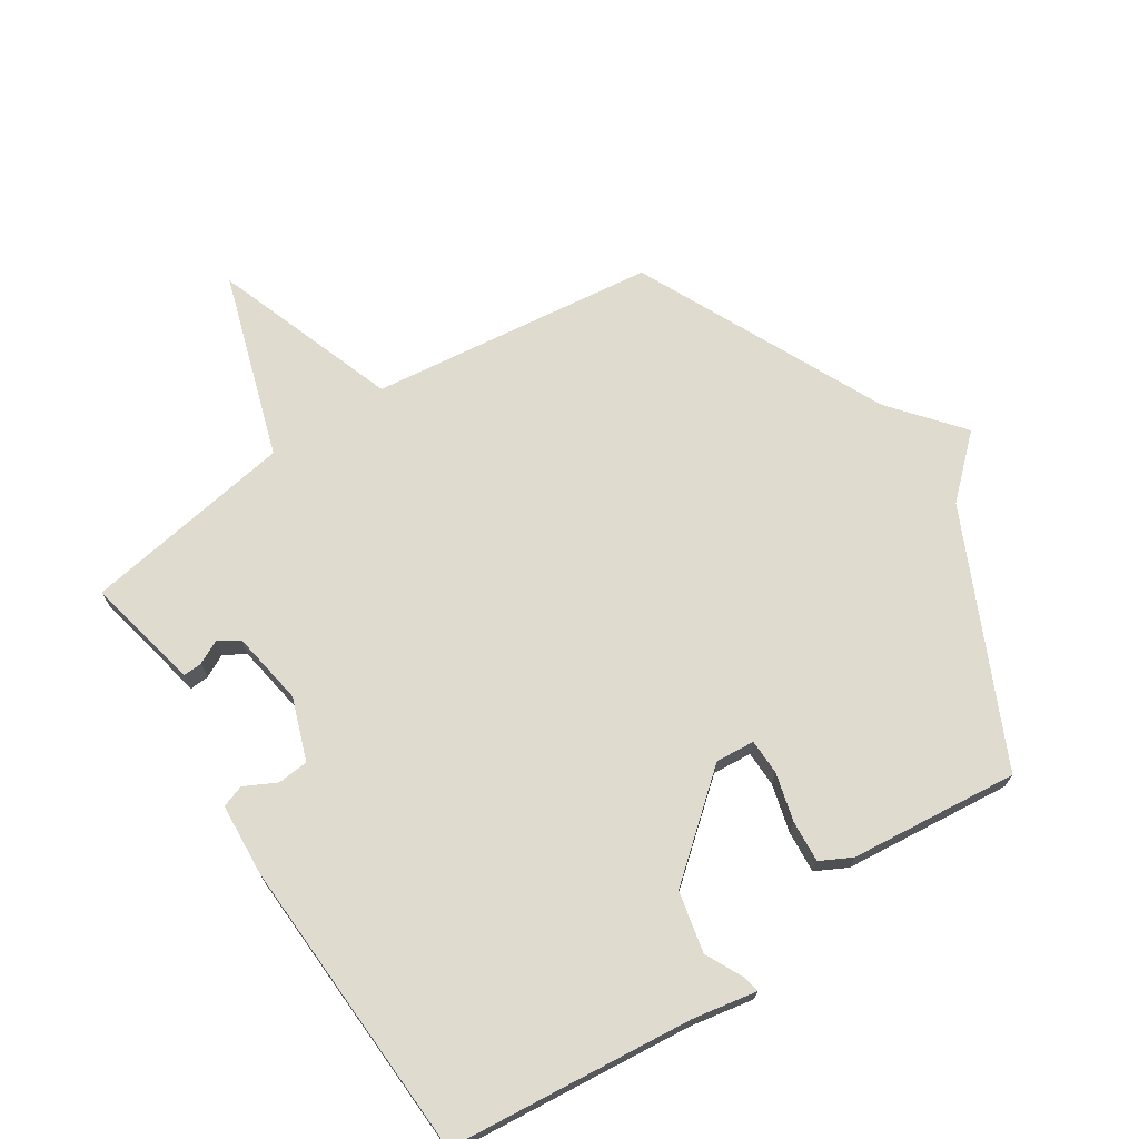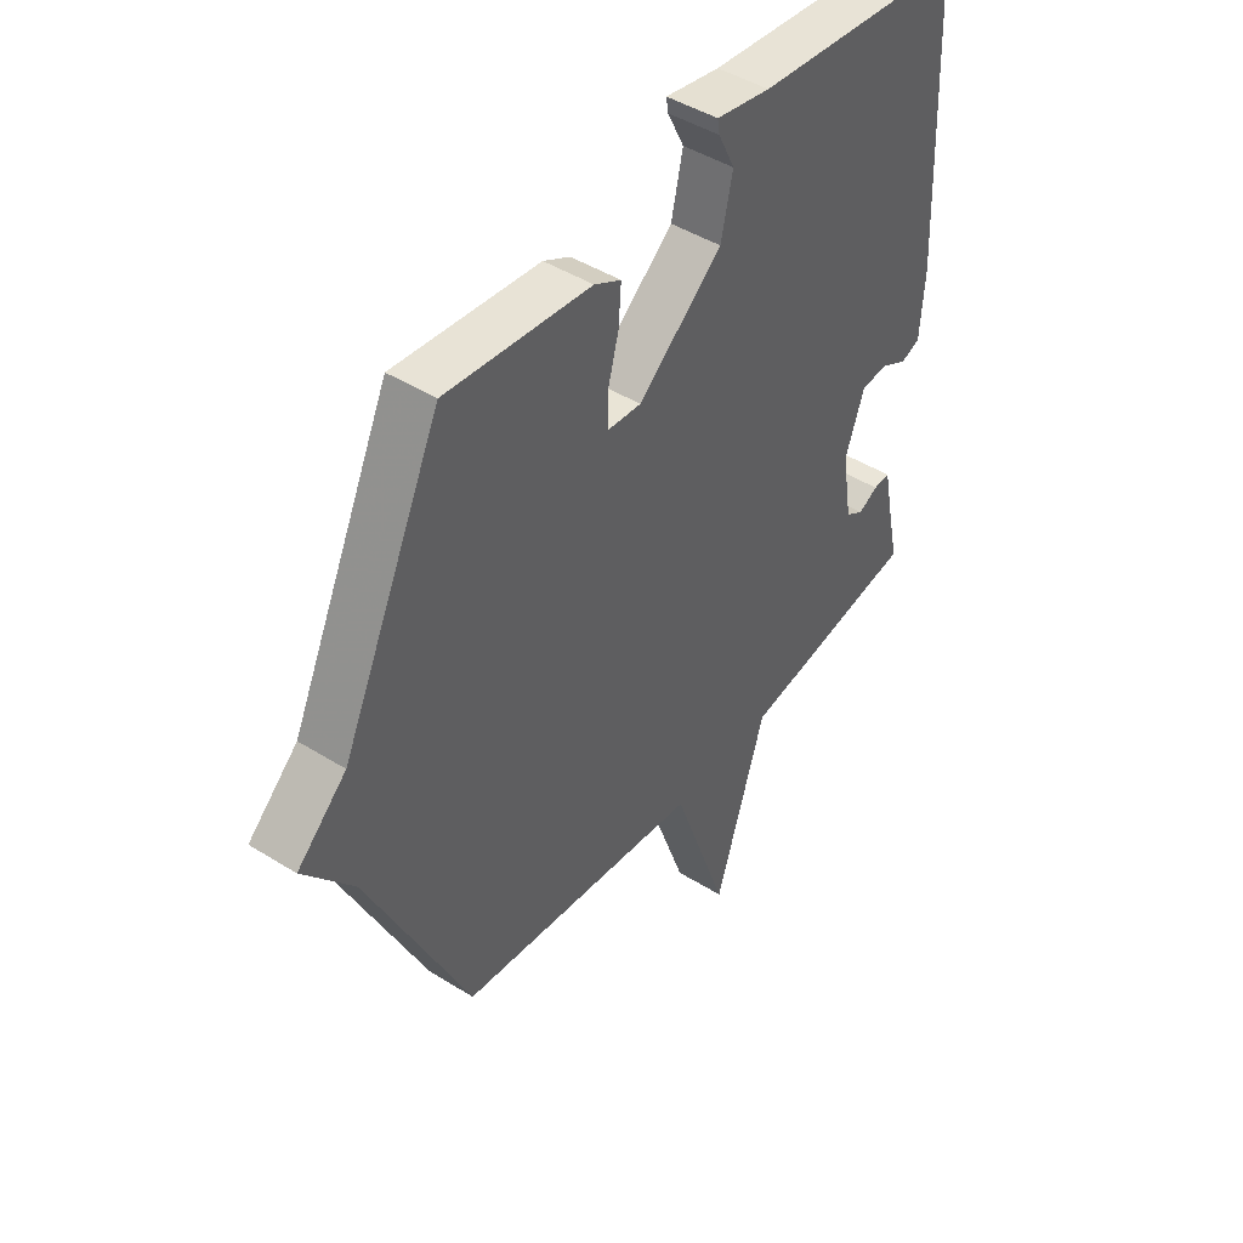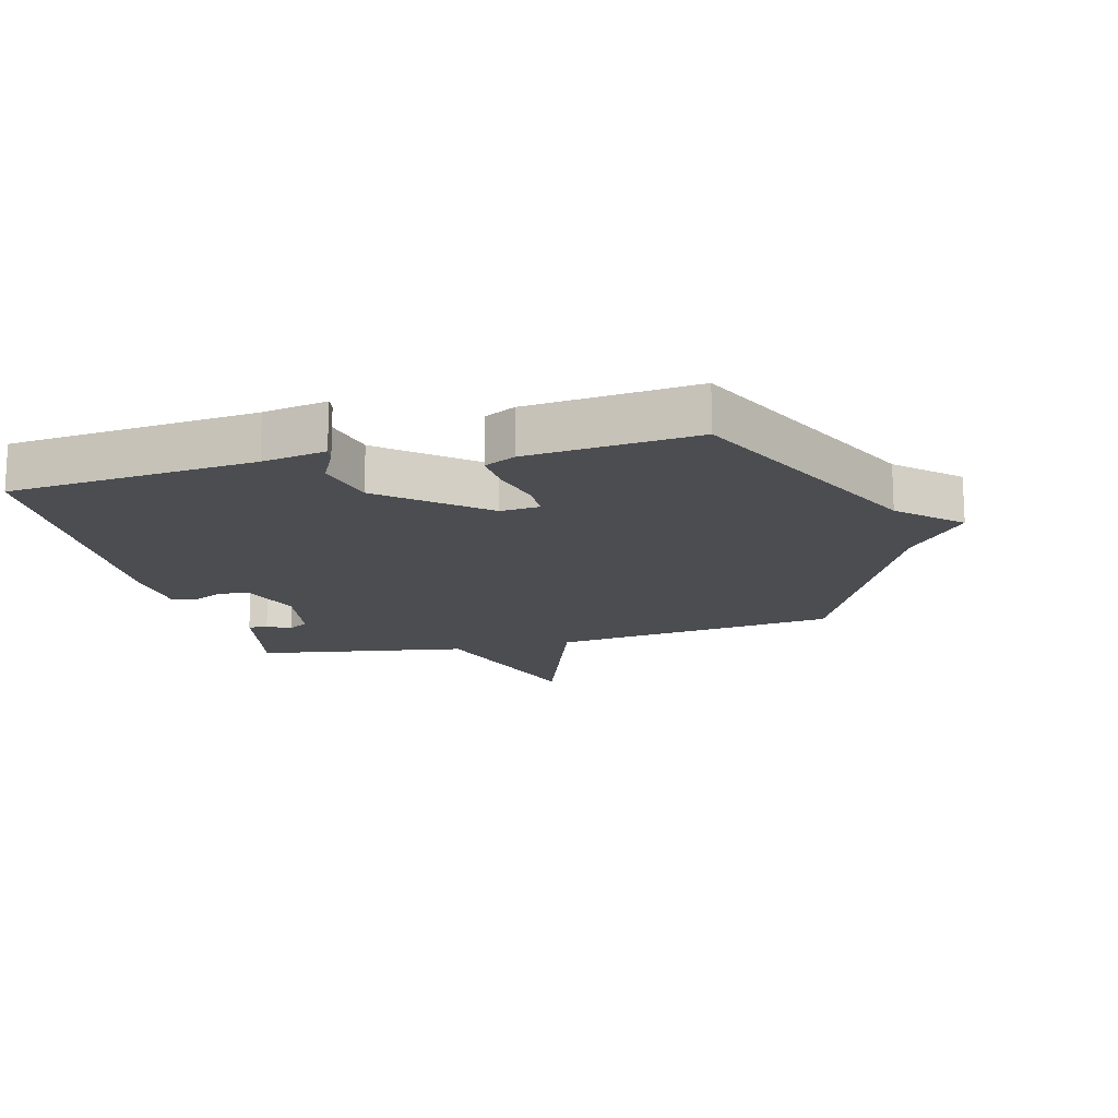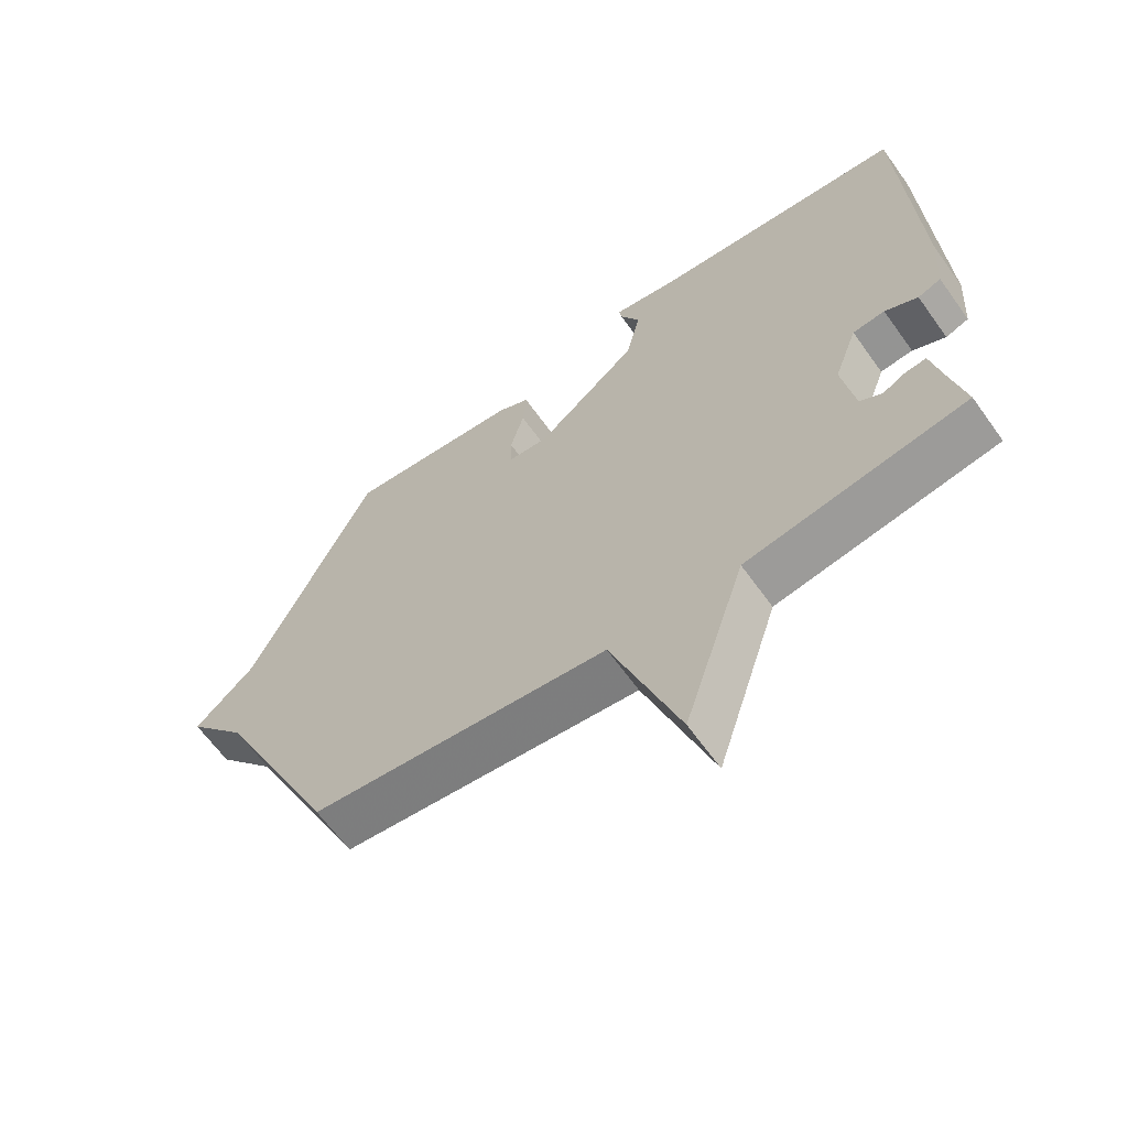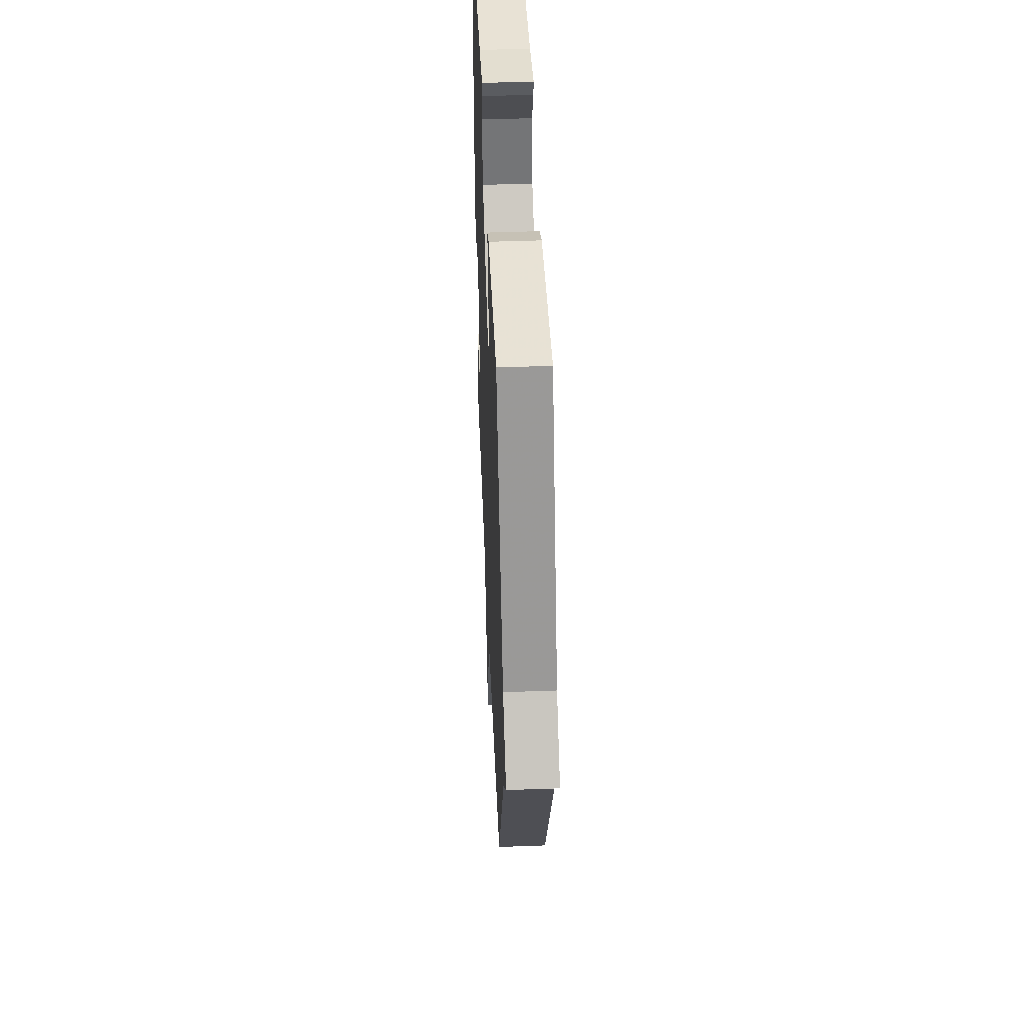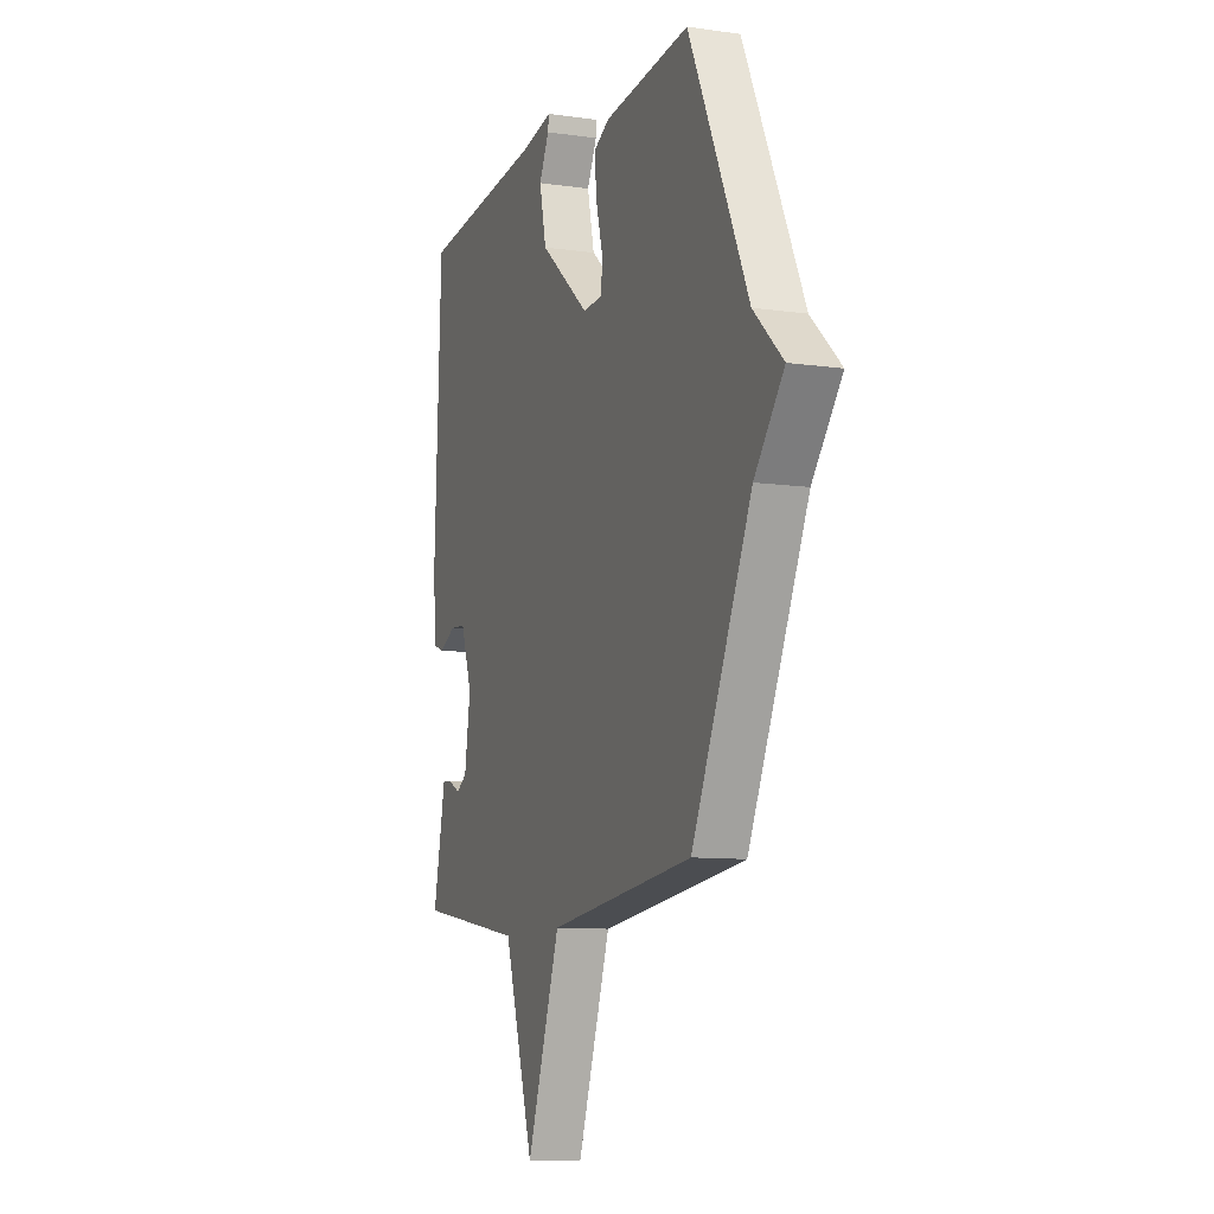
<metadata>
{"format":"obj","ext":"obj","renderer":"f3d","projection":"perspective","resolution":1024,"background":"white","views":[{"elev":70.4,"azim":-33.2,"up":"+Y"},{"elev":45.2,"azim":125.9,"up":"+Z"},{"elev":-15.7,"azim":14.4,"up":"+Y"},{"elev":-64.0,"azim":-144.4,"up":"+Z"},{"elev":46.4,"azim":87.6,"up":"+Z"},{"elev":-9.7,"azim":69.6,"up":"+Z"}]}
</metadata>
<code>
v -0.5 0.07 -0.5
v -0.476 0.07 -0.389
v -0.461 0.07 -0.315
v -0.43 0.07 -0.317
v -0.393 0.07 -0.336
v -0.359 0.07 -0.315
v -0.34 0.07 -0.196
v -0.376 0.07 -0.096
v -0.426 0.07 -0.092
v -0.477 0.07 -0.118
v -0.513 0.07 -0.105
v -0.521 0.07 0.012
v -0.5 0.07 0.5
v -0.106 0.07 0.538
v -0.004 0.07 0.557
v -0.008 0.07 0.532
v -0.039 0.07 0.469
v -0.017 0.07 0.371
v 0.141 0.07 0.24
v 0.204 0.07 0.245
v 0.205 0.07 0.302
v 0.184 0.07 0.38
v 0.179 0.07 0.447
v 0.229 0.07 0.473
v 0.5 0.07 0.5
v 0.688 0.07 0.101
v 0.781 0.07 0.015
v 0.688 0.07 -0.099
v 0.5 0.07 -0.5
v 0.04 0.07 -0.555
v -0.065 0.07 -0.852
v -0.16 0.07 -0.555
v -0.5 0 -0.5
v -0.476 0 -0.389
v -0.461 0 -0.315
v -0.43 0 -0.317
v -0.393 0 -0.336
v -0.359 0 -0.315
v -0.34 0 -0.196
v -0.376 0 -0.096
v -0.426 0 -0.092
v -0.477 0 -0.118
v -0.513 0 -0.105
v -0.521 0 0.012
v -0.5 0 0.5
v -0.106 0 0.538
v -0.004 0 0.557
v -0.008 0 0.532
v -0.039 0 0.469
v -0.017 0 0.371
v 0.141 0 0.24
v 0.204 0 0.245
v 0.205 0 0.302
v 0.184 0 0.38
v 0.179 0 0.447
v 0.229 0 0.473
v 0.5 0 0.5
v 0.688 0 0.101
v 0.781 0 0.015
v 0.688 0 -0.099
v 0.5 0 -0.5
v 0.04 0 -0.555
v -0.065 0 -0.852
v -0.16 0 -0.555
f 30 31 32
f 32 1 2
f 30 32 2
f 29 30 2
f 28 29 2
f 26 27 28 2
f 24 25 26
f 23 24 26
f 22 23 26
f 21 22 26
f 20 21 26
f 19 20 26
f 14 15 16 17
f 14 17 18
f 13 14 18
f 12 13 18
f 11 12 18
f 10 11 18
f 9 10 18
f 8 9 18 19
f 2 3 4 5
f 2 5 6
f 26 2 6
f 7 8 19 26
f 6 7 26
f 64 63 62
f 34 33 64
f 34 64 62
f 34 62 61
f 34 61 60
f 34 60 59 58
f 58 57 56
f 58 56 55
f 58 55 54
f 58 54 53
f 58 53 52
f 58 52 51
f 49 48 47 46
f 50 49 46
f 50 46 45
f 50 45 44
f 50 44 43
f 50 43 42
f 50 42 41
f 51 50 41 40
f 37 36 35 34
f 38 37 34
f 38 34 58
f 58 51 40 39
f 58 39 38
f 1 33 34 2
f 2 34 35 3
f 3 35 36 4
f 4 36 37 5
f 5 37 38 6
f 6 38 39 7
f 7 39 40 8
f 8 40 41 9
f 9 41 42 10
f 10 42 43 11
f 11 43 44 12
f 12 44 45 13
f 13 45 46 14
f 14 46 47 15
f 15 47 48 16
f 16 48 49 17
f 17 49 50 18
f 18 50 51 19
f 19 51 52 20
f 20 52 53 21
f 21 53 54 22
f 22 54 55 23
f 23 55 56 24
f 24 56 57 25
f 25 57 58 26
f 26 58 59 27
f 27 59 60 28
f 28 60 61 29
f 29 61 62 30
f 30 62 63 31
f 31 63 64 32
f 32 64 33 1

</code>
